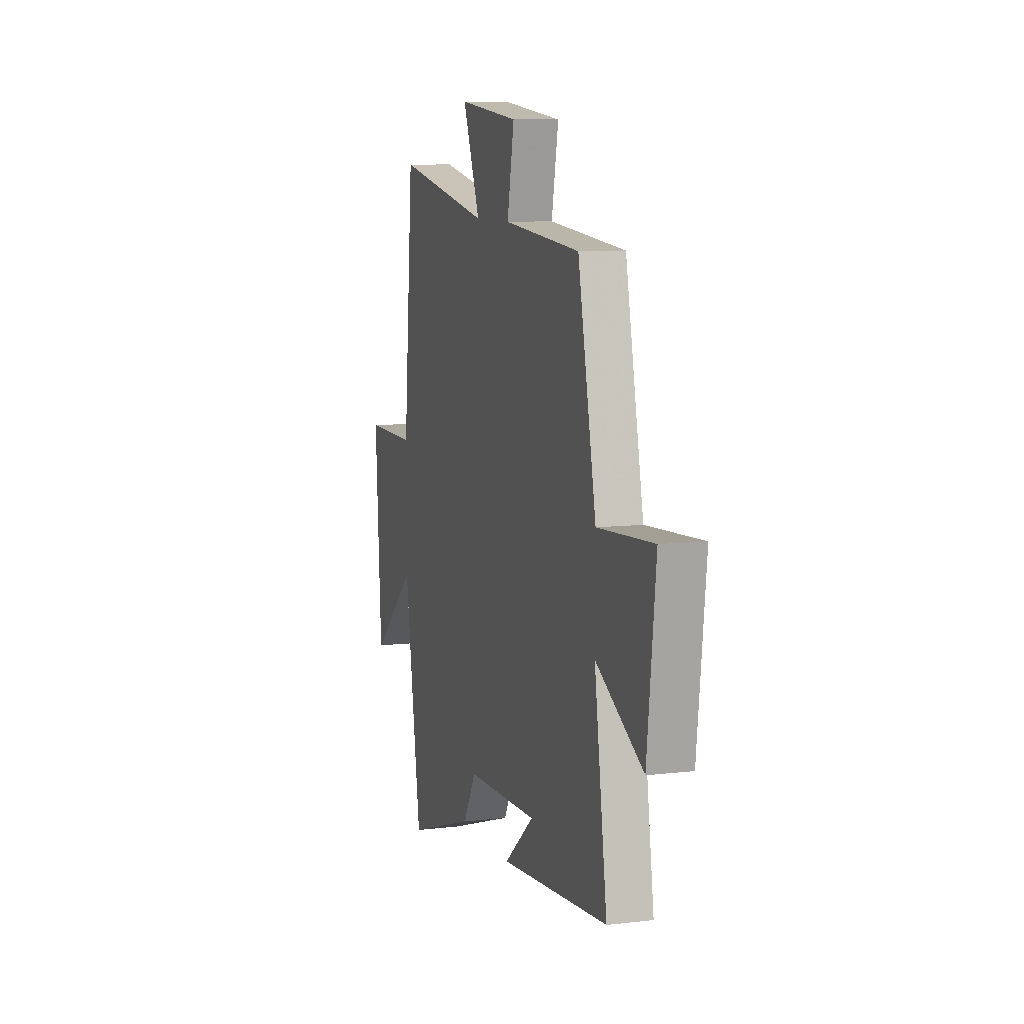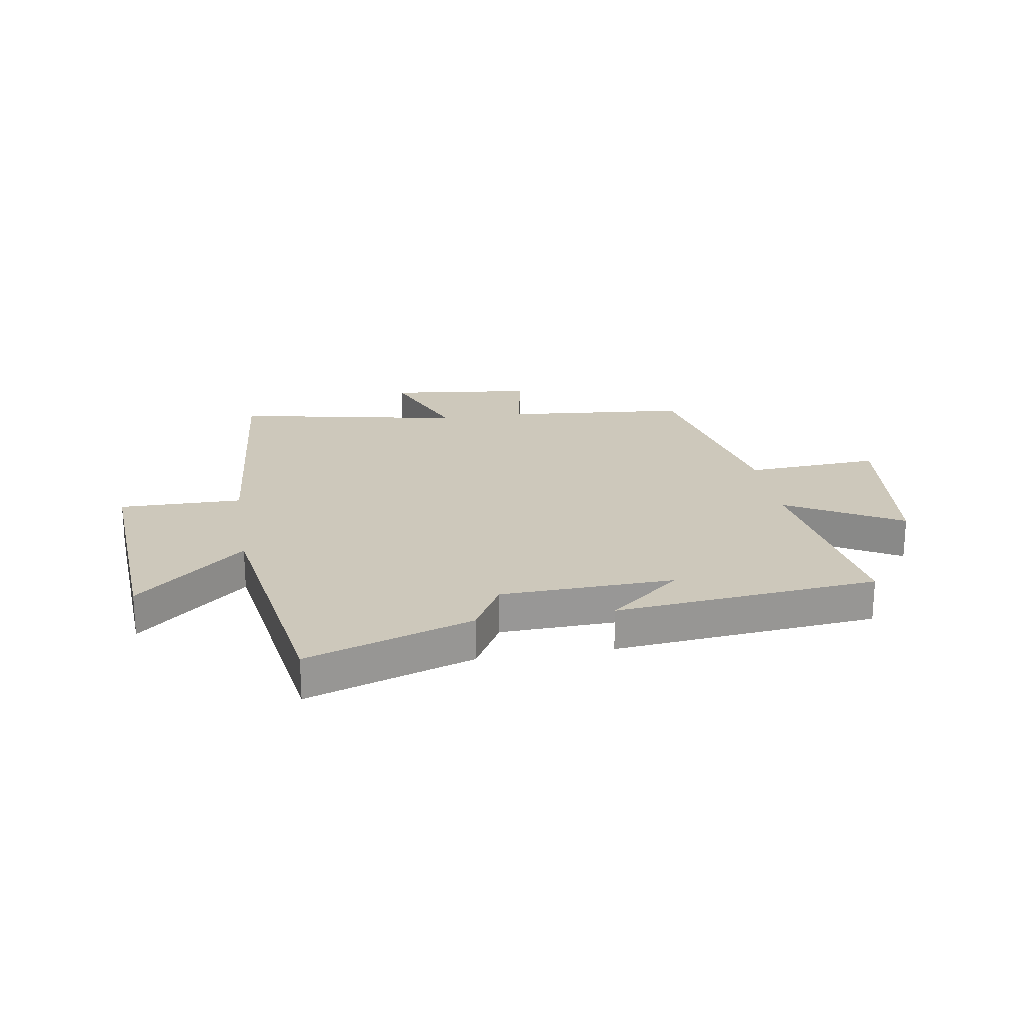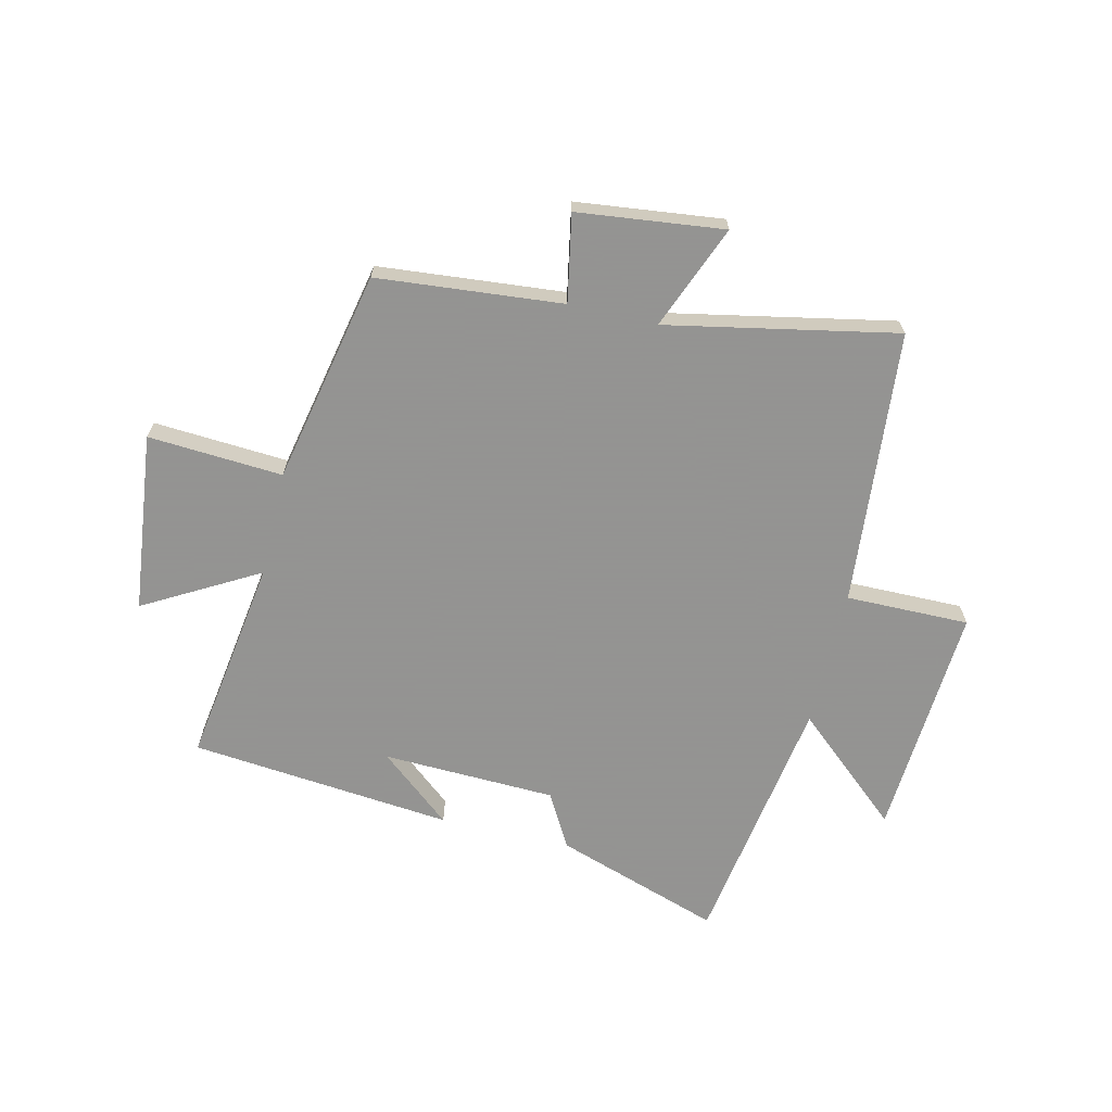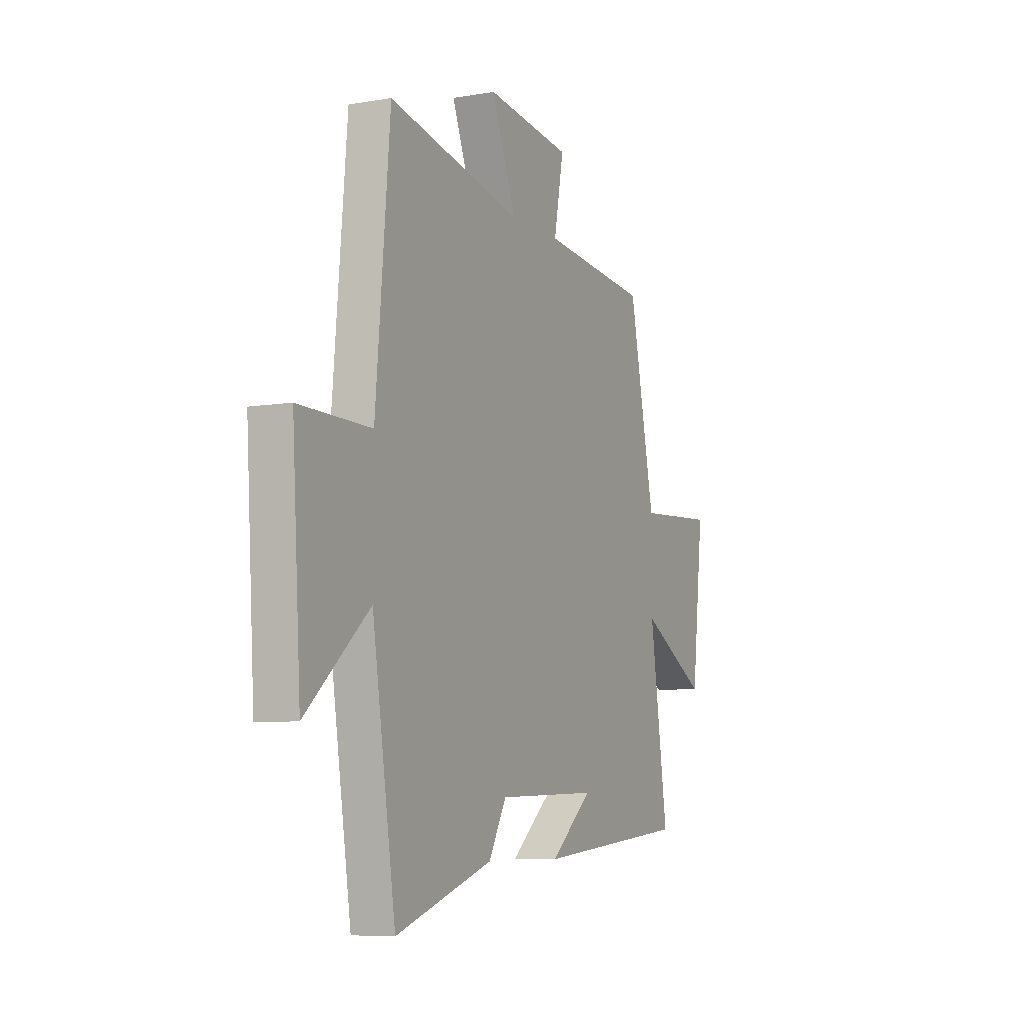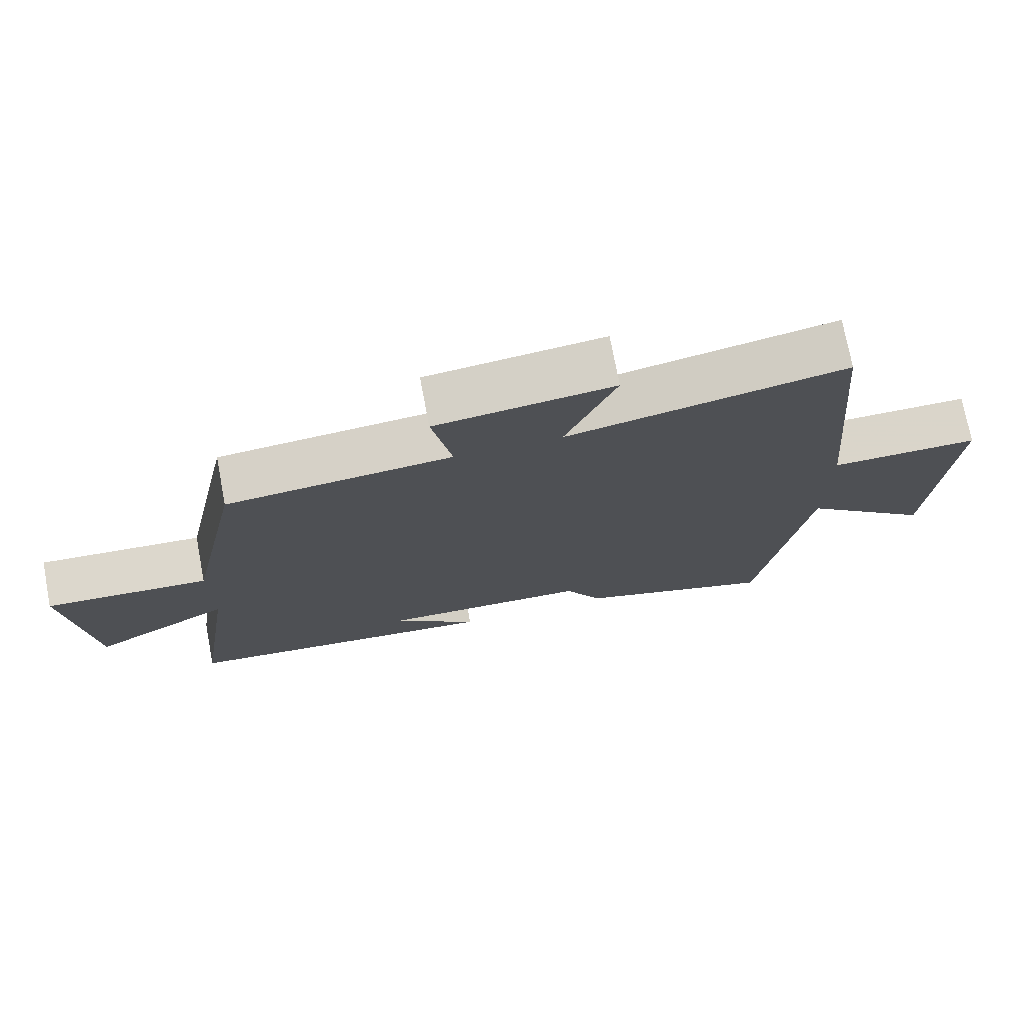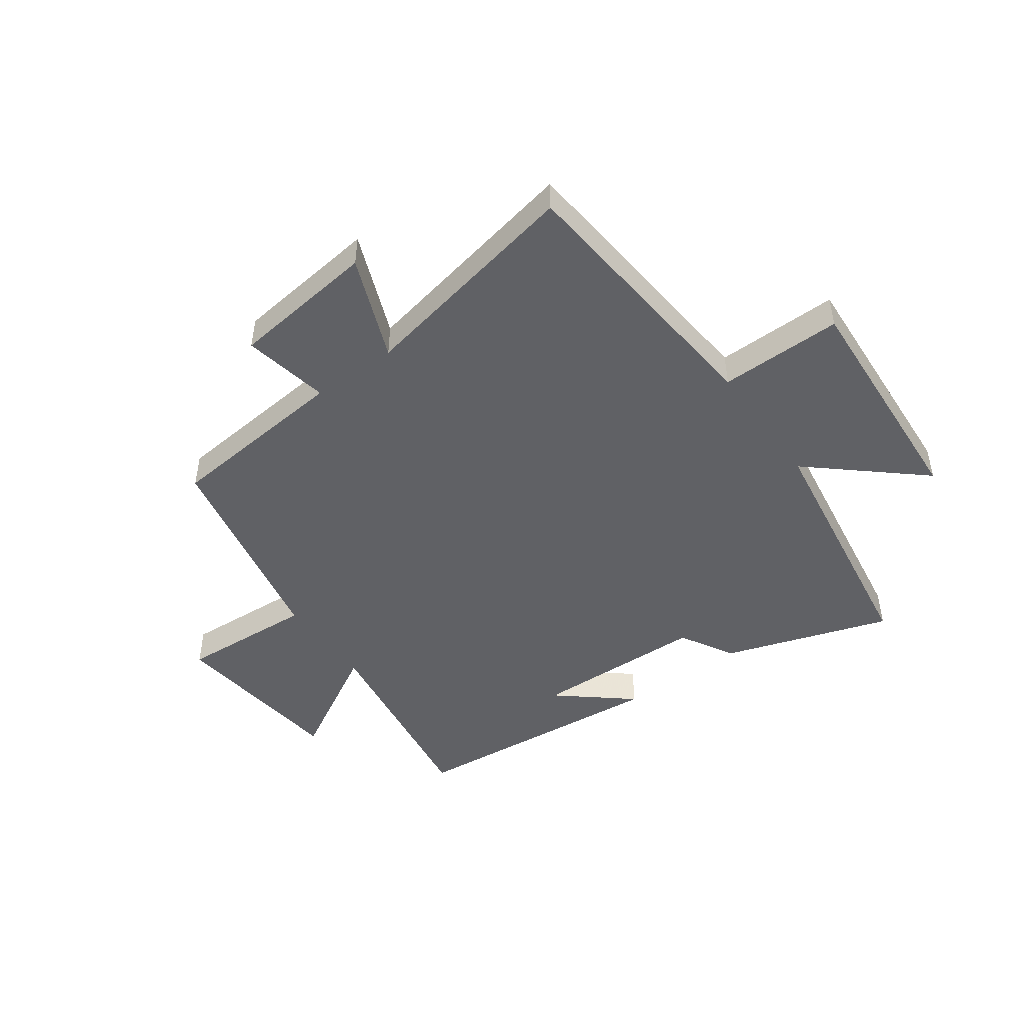
<metadata>
{"format":"obj","ext":"obj","renderer":"f3d","projection":"perspective","resolution":1024,"background":"white","views":[{"elev":8.9,"azim":-107.6,"up":"+Z"},{"elev":21.9,"azim":170.7,"up":"+Y"},{"elev":-66.9,"azim":-13.3,"up":"+Y"},{"elev":-7.4,"azim":115.8,"up":"+Z"},{"elev":74.1,"azim":-10.7,"up":"+Z"},{"elev":-47.5,"azim":35.9,"up":"+Y"}]}
</metadata>
<code>
v -0.423 0.07 0.47
v -0.099 0.07 0.5
v -0.128 0.07 0.652
v 0.128 0.07 0.682
v 0.055 0.07 0.5
v 0.457 0.07 0.58
v 0.5 0.07 0.097
v 0.716 0.07 0.099
v 0.69 0.07 -0.313
v 0.5 0.07 -0.147
v 0.43 0.07 -0.597
v 0.139 0.07 -0.5
v 0.085 0.07 -0.405
v -0.219 0.07 -0.395
v -0.093 0.07 -0.5
v -0.554 0.07 -0.455
v -0.5 0.07 -0.09
v -0.7 0.07 -0.203
v -0.736 0.07 0.111
v -0.5 0.07 0.096
v -0.423 0 0.47
v -0.099 0 0.5
v -0.128 0 0.652
v 0.128 0 0.682
v 0.055 0 0.5
v 0.457 0 0.58
v 0.5 0 0.097
v 0.716 0 0.099
v 0.69 0 -0.313
v 0.5 0 -0.147
v 0.43 0 -0.597
v 0.139 0 -0.5
v 0.085 0 -0.405
v -0.219 0 -0.395
v -0.093 0 -0.5
v -0.554 0 -0.455
v -0.5 0 -0.09
v -0.7 0 -0.203
v -0.736 0 0.111
v -0.5 0 0.096
f 17 18 19 20
f 17 20 1 2
f 16 17 2
f 14 15 16
f 14 16 2
f 13 14 2
f 10 11 12 13
f 10 13 2 3
f 7 8 9 10
f 5 6 7 10
f 5 10 3
f 3 4 5
f 40 39 38 37
f 22 21 40 37
f 22 37 36
f 36 35 34
f 22 36 34
f 22 34 33
f 33 32 31 30
f 23 22 33 30
f 30 29 28 27
f 30 27 26 25
f 23 30 25
f 25 24 23
f 1 21 22 2
f 2 22 23 3
f 3 23 24 4
f 4 24 25 5
f 5 25 26 6
f 6 26 27 7
f 7 27 28 8
f 8 28 29 9
f 9 29 30 10
f 10 30 31 11
f 11 31 32 12
f 12 32 33 13
f 13 33 34 14
f 14 34 35 15
f 15 35 36 16
f 16 36 37 17
f 17 37 38 18
f 18 38 39 19
f 19 39 40 20
f 20 40 21 1

</code>
